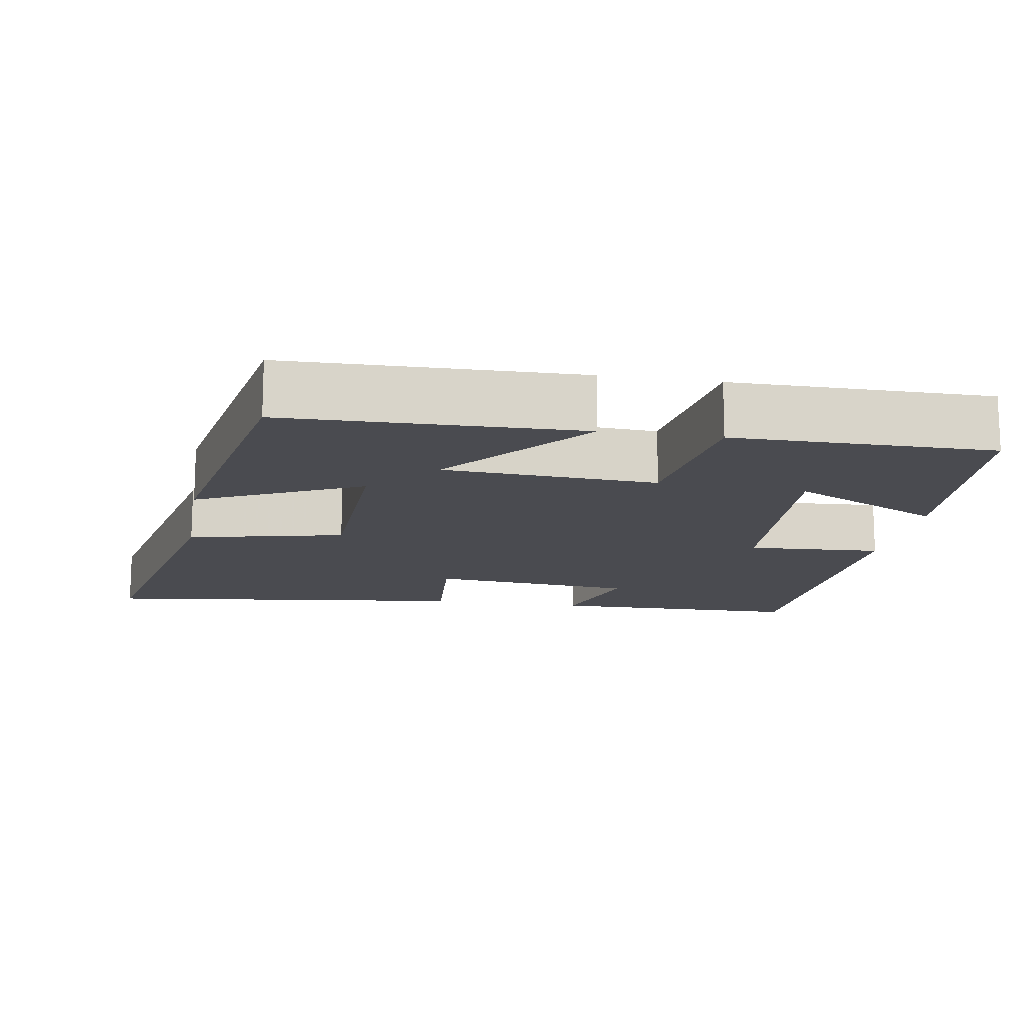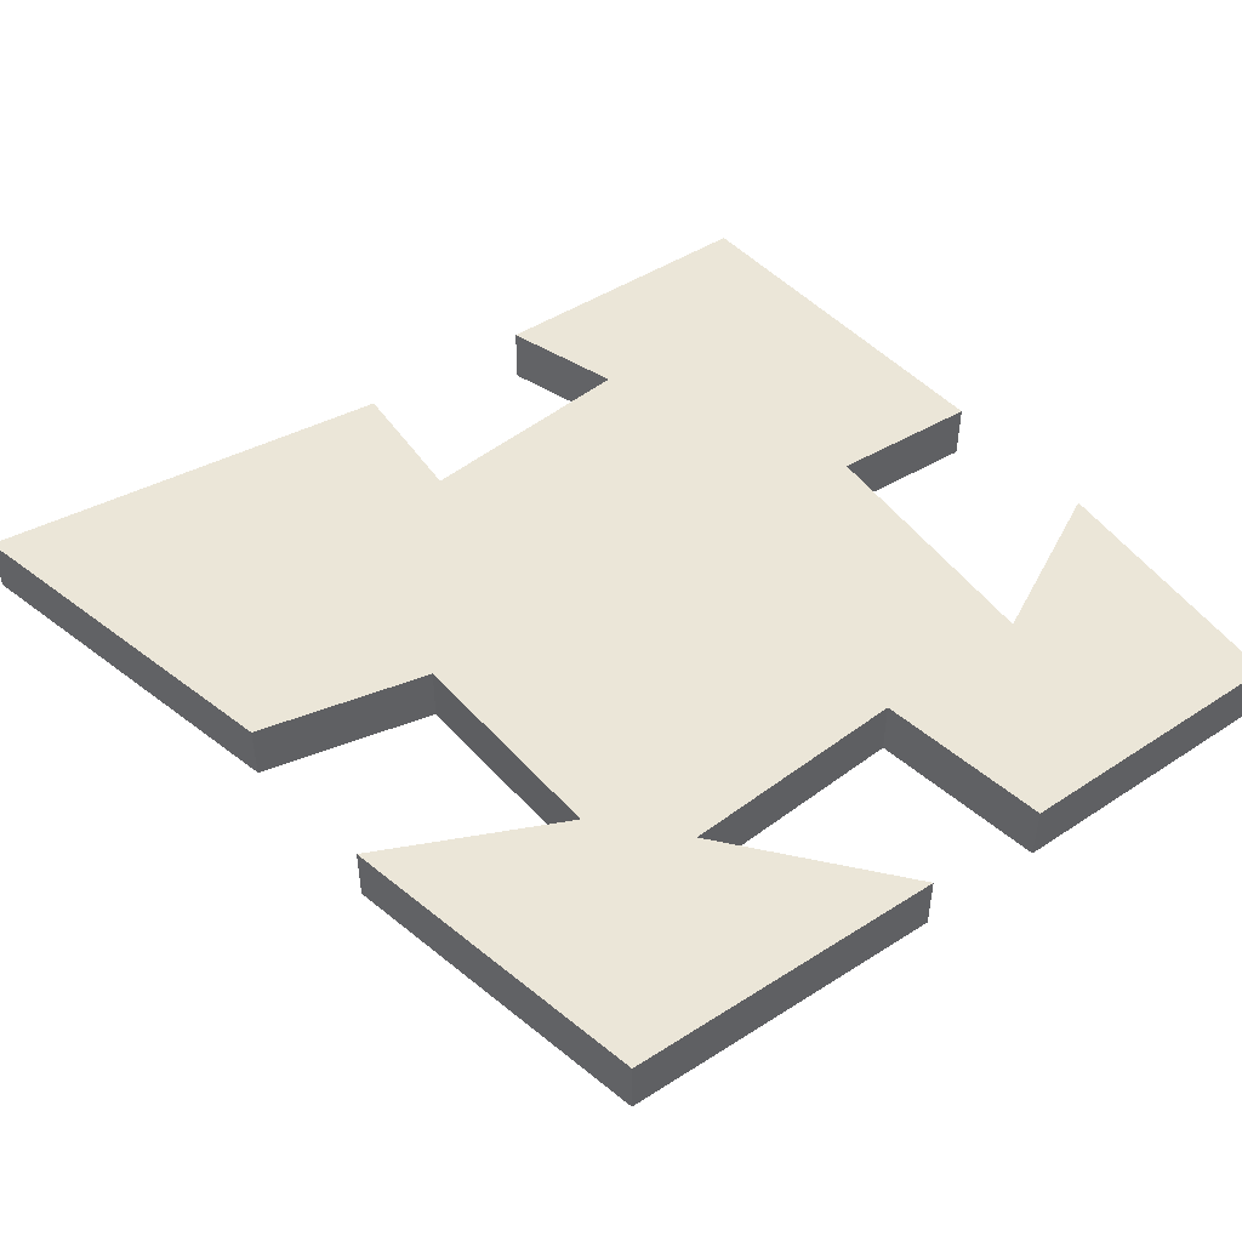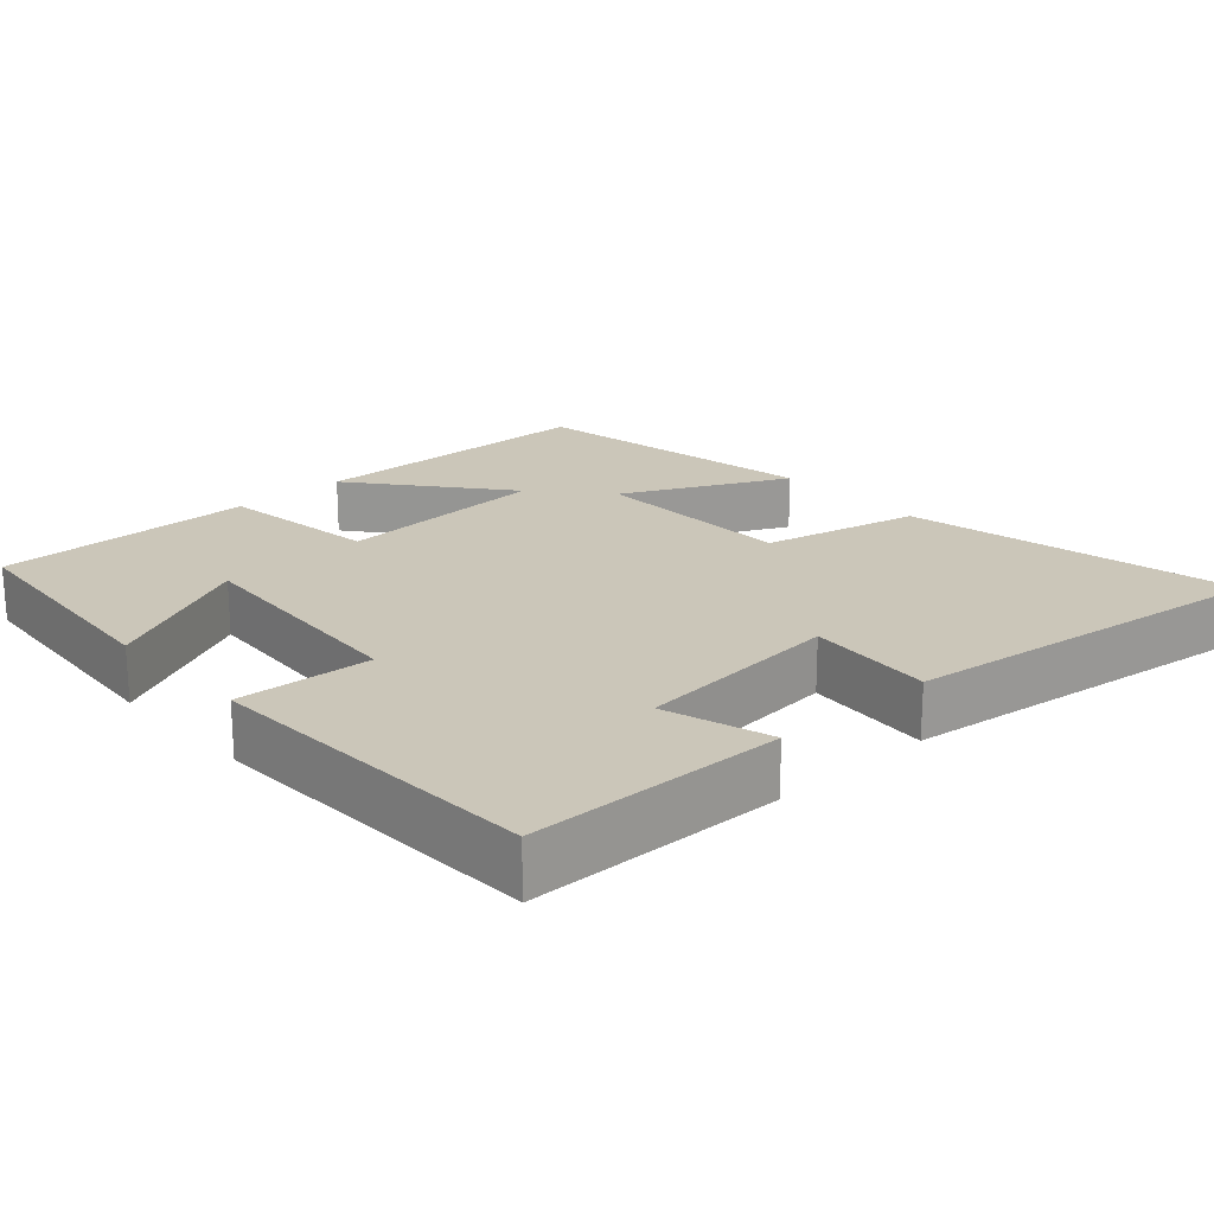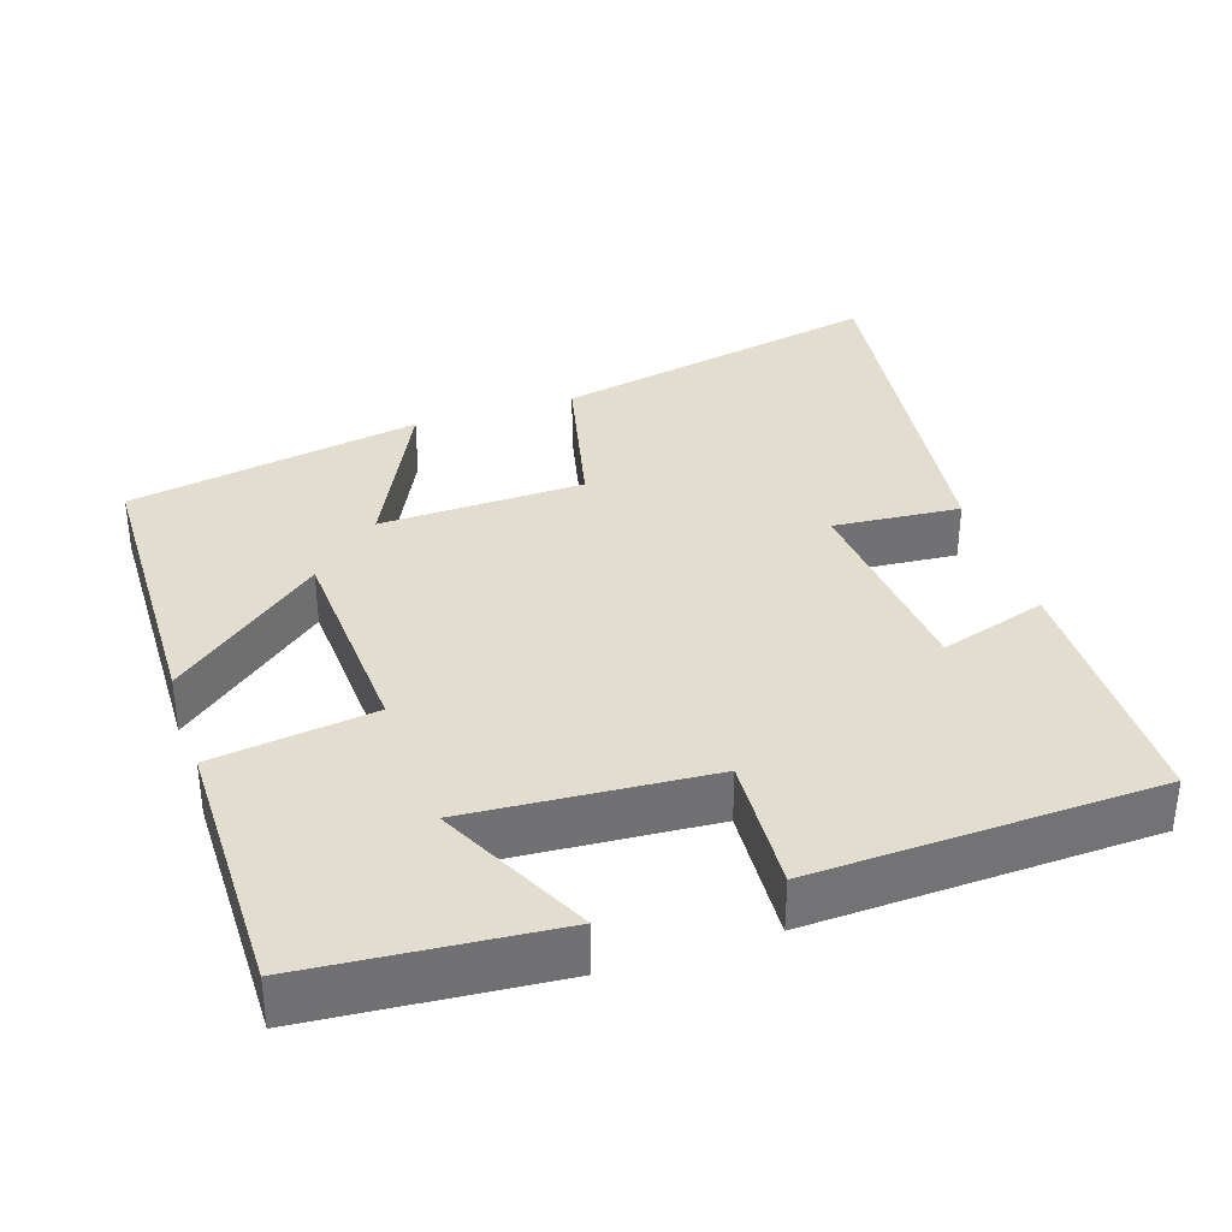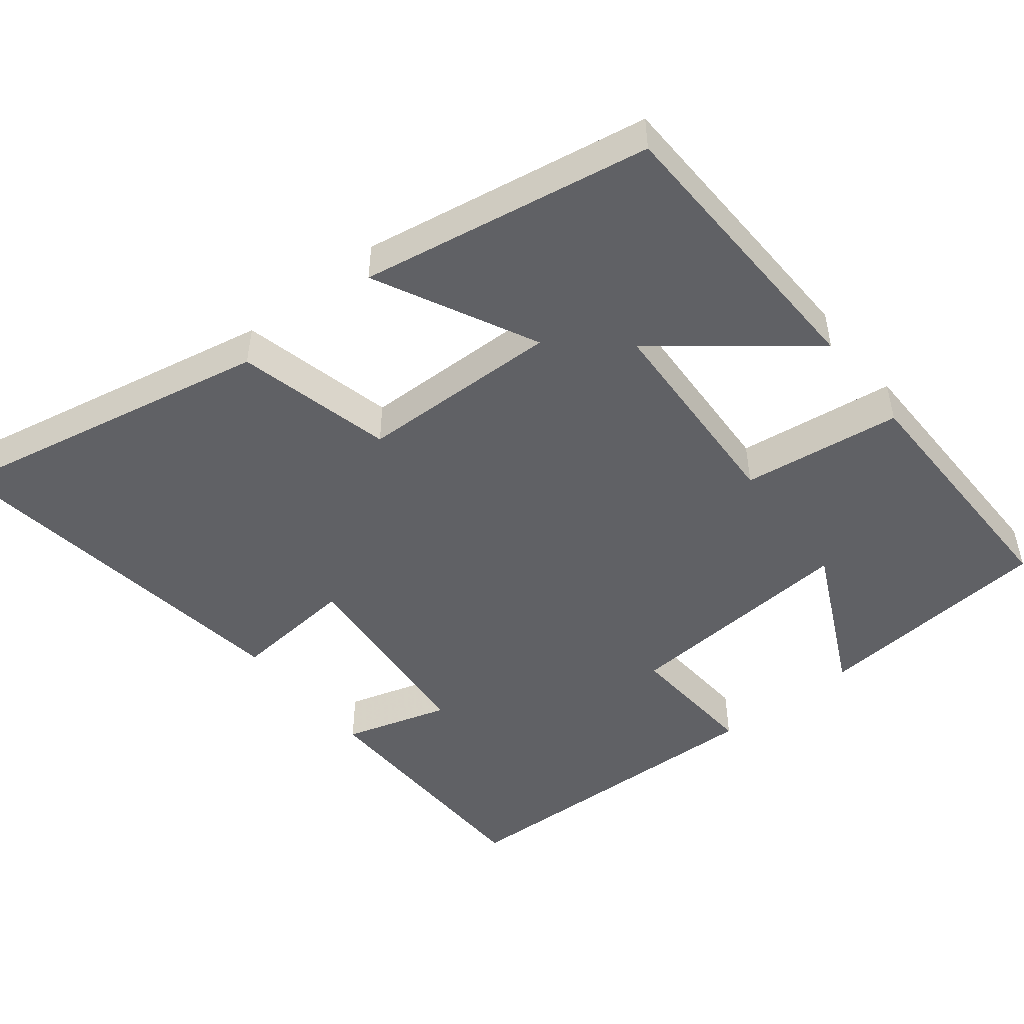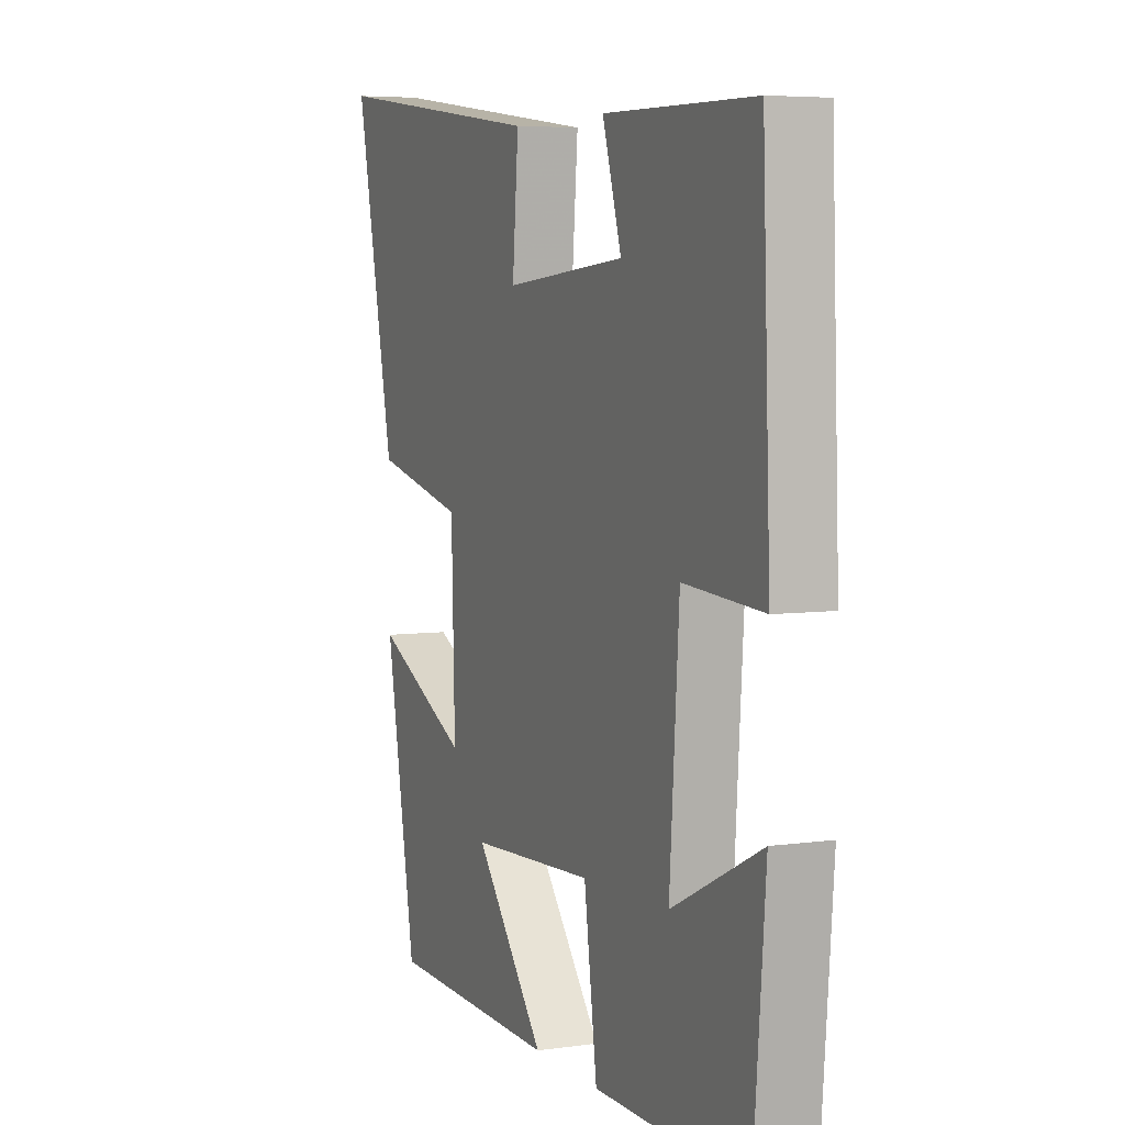
<metadata>
{"format":"obj","ext":"obj","renderer":"f3d","projection":"perspective","resolution":1024,"background":"white","views":[{"elev":-14.4,"azim":170.4,"up":"+Y"},{"elev":46.6,"azim":142.8,"up":"+Y"},{"elev":20.9,"azim":-42.2,"up":"+Y"},{"elev":35.0,"azim":-108.2,"up":"+Y"},{"elev":-48.4,"azim":128.9,"up":"+Y"},{"elev":5.6,"azim":-113.4,"up":"+Z"}]}
</metadata>
<code>
v -0.473 0.07 -0.501
v -0.5 0.07 -0.174
v -0.295 0.07 -0.275
v -0.317 0.07 0.047
v -0.5 0.07 0.036
v -0.482 0.07 0.495
v -0.136 0.07 0.5
v -0.18 0.07 0.356
v 0.1 0.07 0.33
v 0.086 0.07 0.5
v 0.592 0.07 0.565
v 0.5 0.07 0.119
v 0.288 0.07 0.07
v 0.28 0.07 -0.204
v 0.5 0.07 -0.097
v 0.429 0.07 -0.491
v 0.033 0.07 -0.5
v 0.195 0.07 -0.3
v -0.093 0.07 -0.284
v -0.123 0.07 -0.5
v -0.473 0 -0.501
v -0.5 0 -0.174
v -0.295 0 -0.275
v -0.317 0 0.047
v -0.5 0 0.036
v -0.482 0 0.495
v -0.136 0 0.5
v -0.18 0 0.356
v 0.1 0 0.33
v 0.086 0 0.5
v 0.592 0 0.565
v 0.5 0 0.119
v 0.288 0 0.07
v 0.28 0 -0.204
v 0.5 0 -0.097
v 0.429 0 -0.491
v 0.033 0 -0.5
v 0.195 0 -0.3
v -0.093 0 -0.284
v -0.123 0 -0.5
f 19 20 1
f 15 16 17 18
f 14 15 18
f 13 14 18 19
f 10 11 12 13
f 9 10 13
f 8 9 13 19
f 5 6 7 8
f 4 5 8
f 3 4 8 19
f 1 2 3
f 1 3 19
f 21 40 39
f 38 37 36 35
f 38 35 34
f 39 38 34 33
f 33 32 31 30
f 33 30 29
f 39 33 29 28
f 28 27 26 25
f 28 25 24
f 39 28 24 23
f 23 22 21
f 39 23 21
f 1 21 22 2
f 2 22 23 3
f 3 23 24 4
f 4 24 25 5
f 5 25 26 6
f 6 26 27 7
f 7 27 28 8
f 8 28 29 9
f 9 29 30 10
f 10 30 31 11
f 11 31 32 12
f 12 32 33 13
f 13 33 34 14
f 14 34 35 15
f 15 35 36 16
f 16 36 37 17
f 17 37 38 18
f 18 38 39 19
f 19 39 40 20
f 20 40 21 1

</code>
